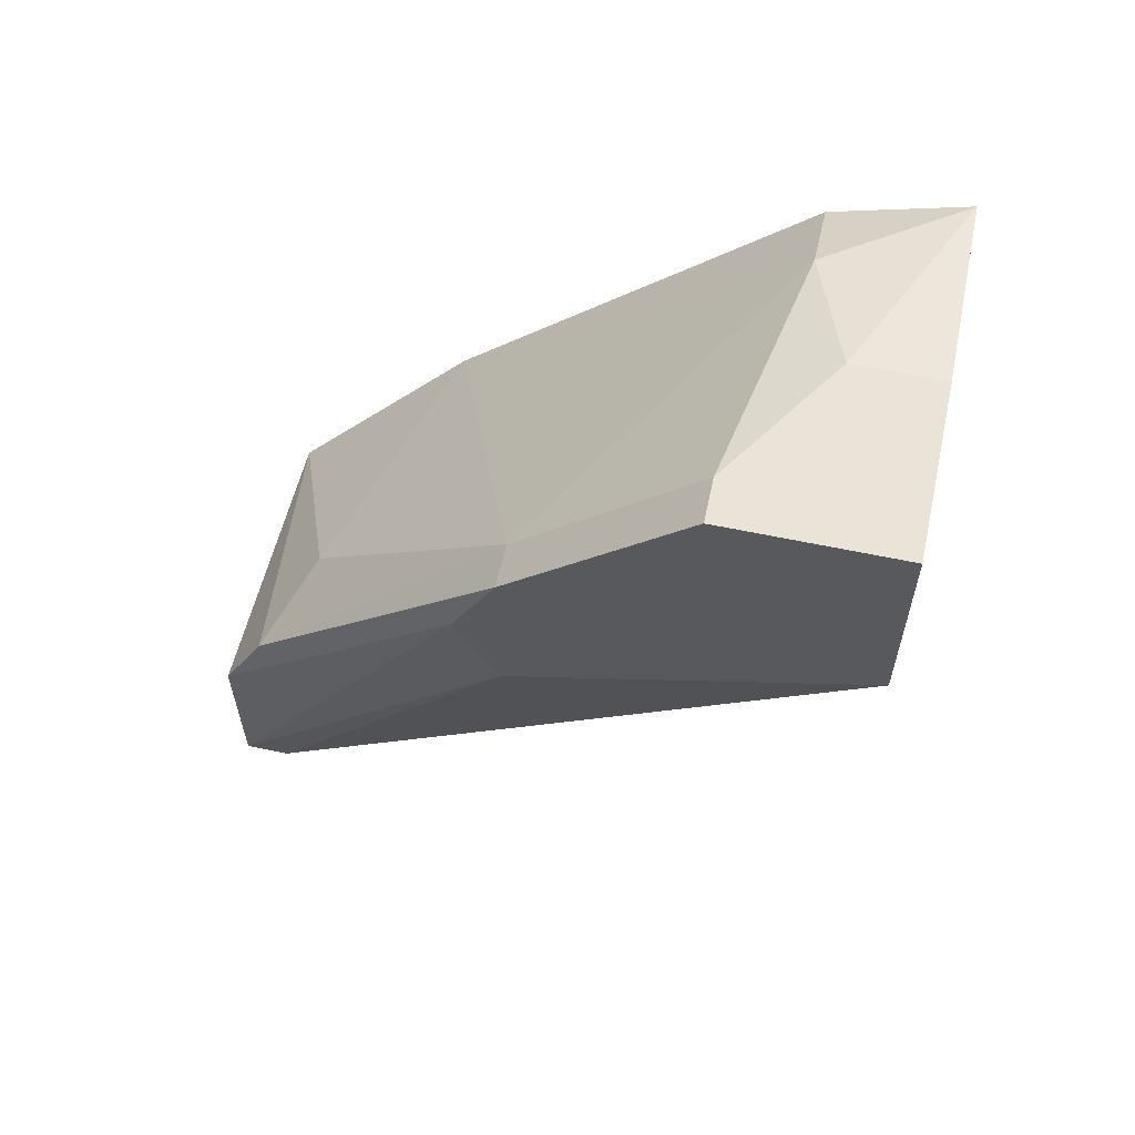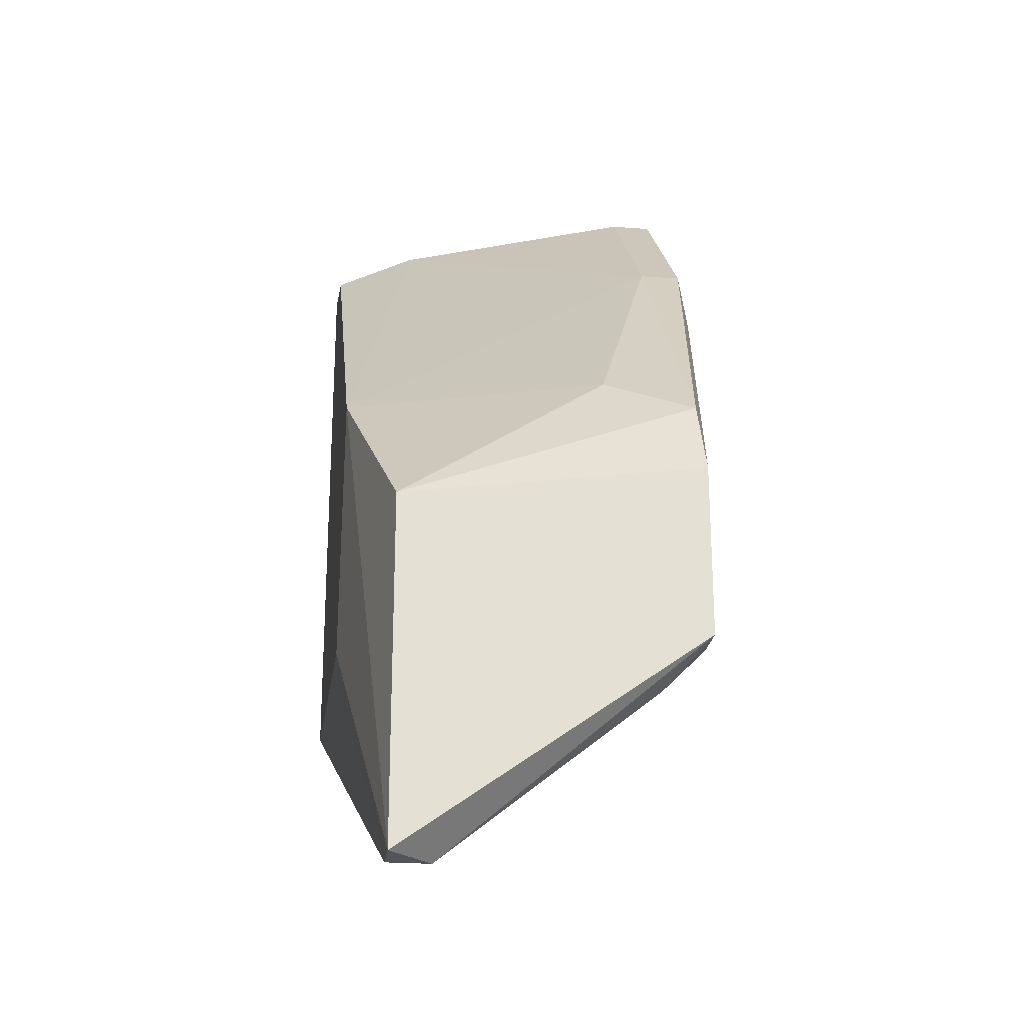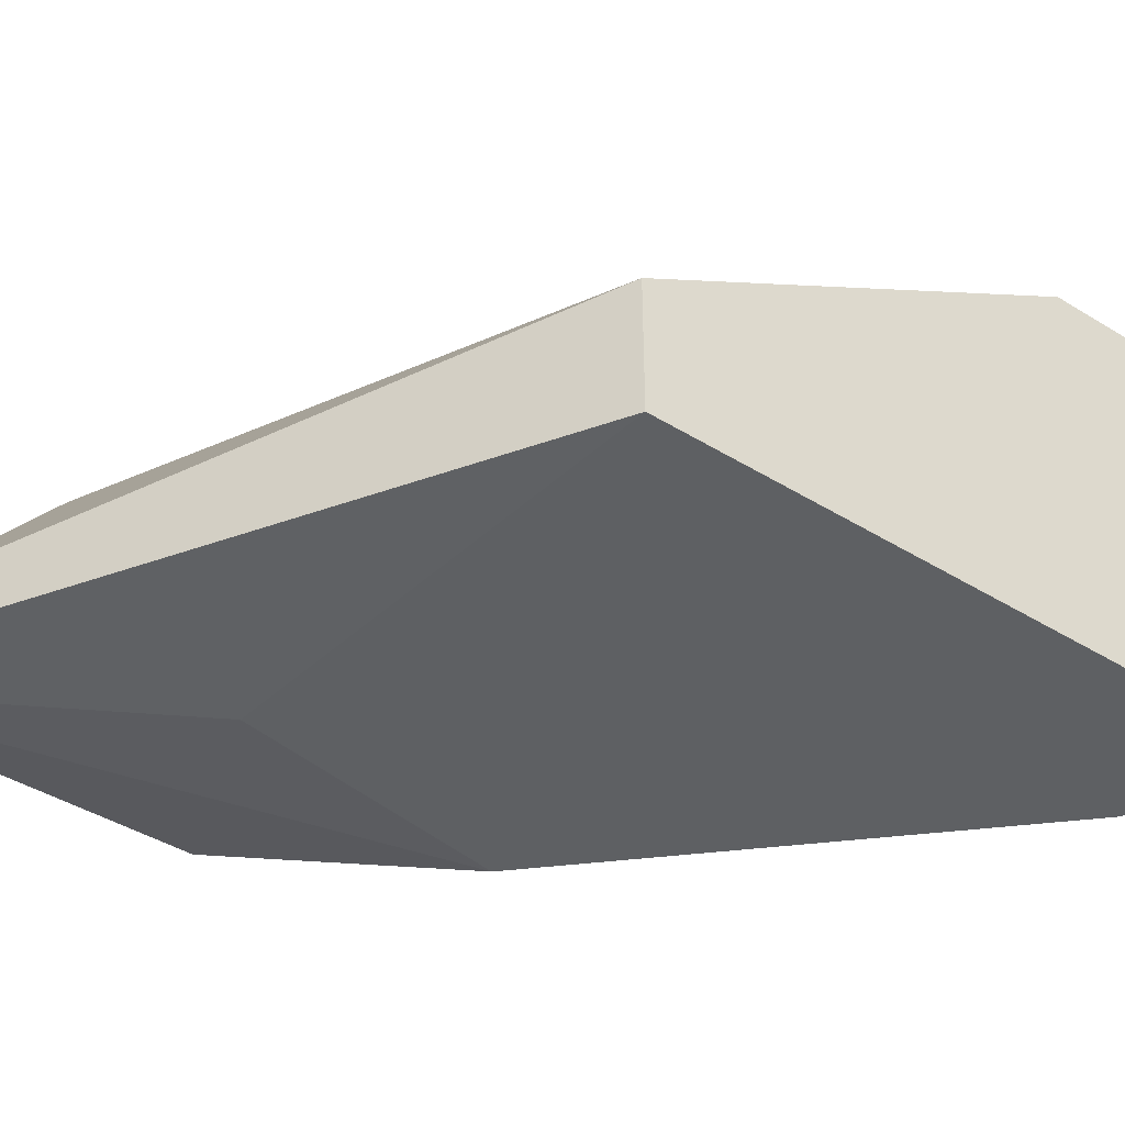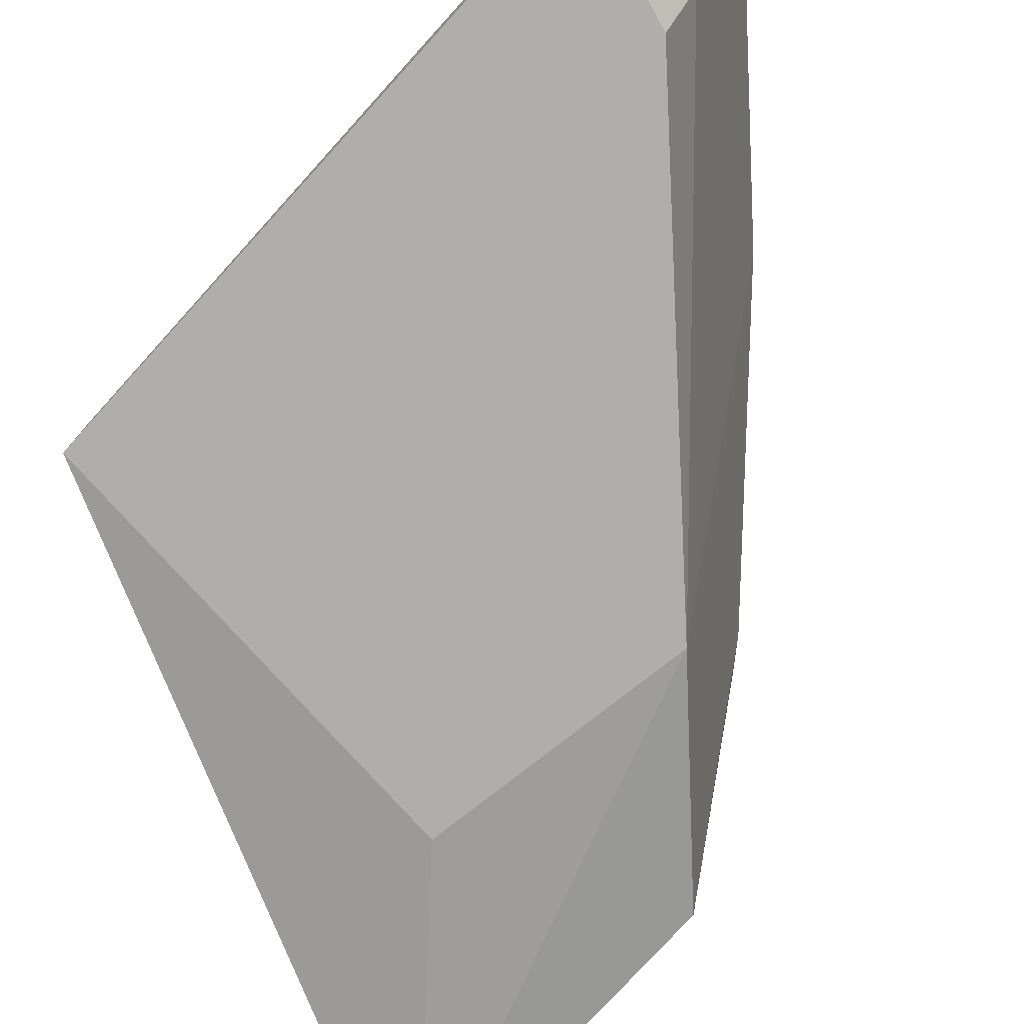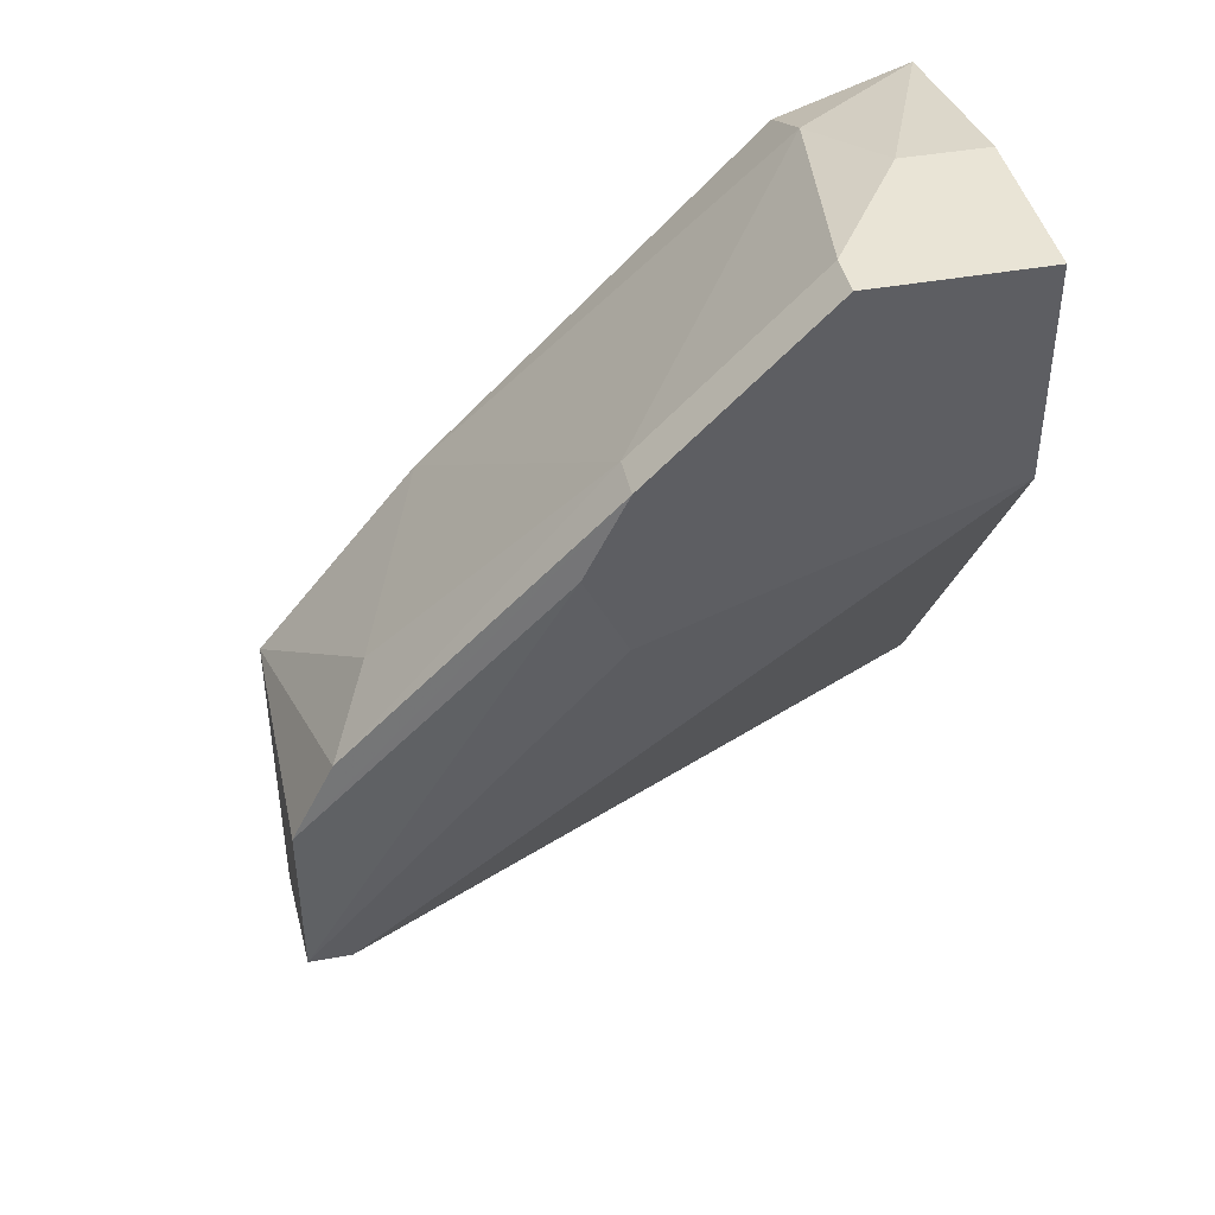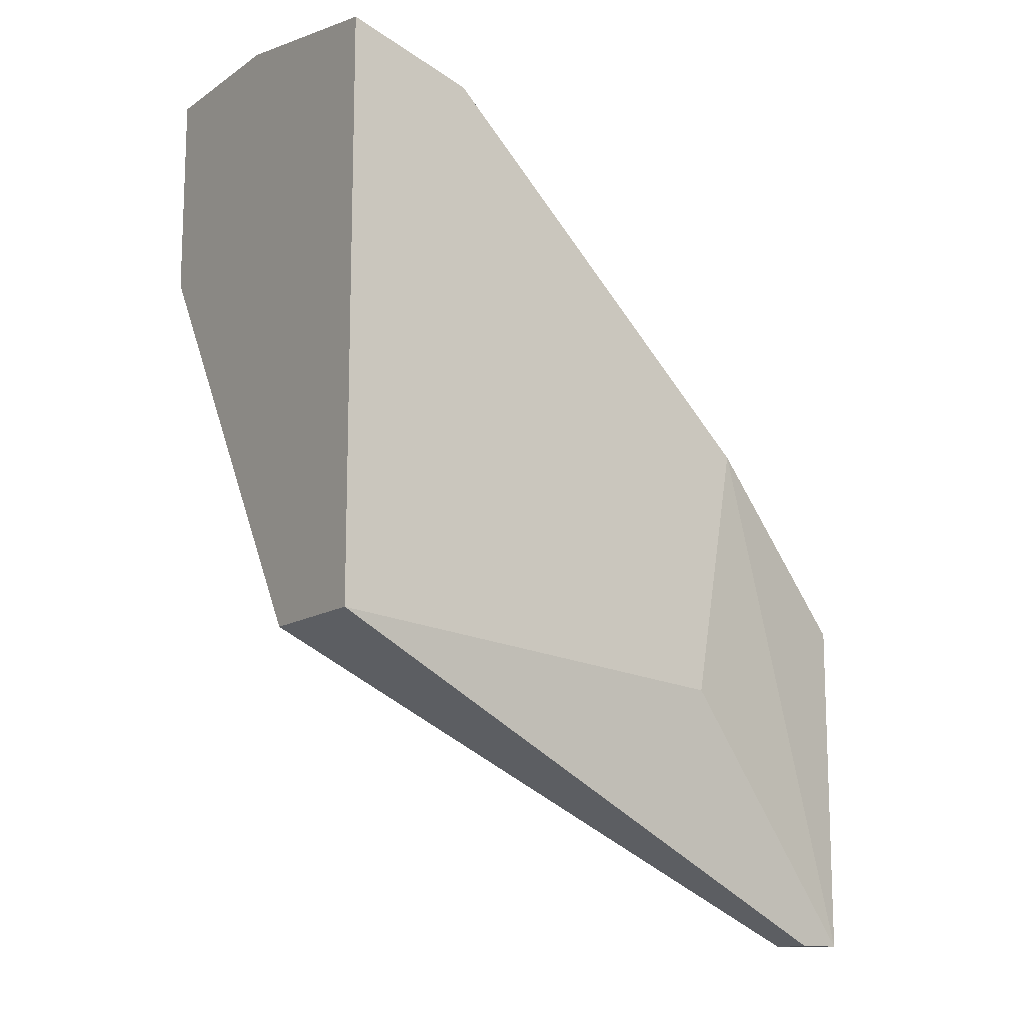
<metadata>
{"format":"obj","ext":"obj","renderer":"f3d","projection":"perspective","resolution":1024,"background":"white","views":[{"elev":61.2,"azim":-167.9,"up":"+Z"},{"elev":-23.8,"azim":82.8,"up":"+Z"},{"elev":-42.1,"azim":-126.6,"up":"+Y"},{"elev":-77.7,"azim":-42.3,"up":"+Y"},{"elev":42.6,"azim":167.8,"up":"+Z"},{"elev":-13.3,"azim":-34.4,"up":"+Z"}]}
</metadata>
<code>
v 0.01924 -0.01252 0.0283
v 0.01924 -0.01252 0.0229
v 0.01924 -0.02197 0.02695
v 0.01924 -0.02197 0.01614
v 0.003044 -0.02332 0.04314
v 0.003044 -0.02062 0.04449
v 0.01789 -0.02062 0.01614
v 0.01789 -0.01252 0.03099
v 0.01789 -0.01252 0.0229
v 0.01789 -0.01387 0.02155
v 0.01789 -0.02197 0.01614
v 0.01249 -0.02332 0.02425
v 0.004396 -0.01252 0.04584
v 0.004396 -0.01117 0.04584
v 0.01384 -0.02332 0.03234
v 0.01654 -0.01522 0.03234
v 0.009791 -0.01252 0.04044
v 0.009791 -0.01117 0.04044
v 0.009791 -0.01117 0.03504
v -0.001007 -0.02332 0.02559
v -0.001007 -0.02332 0.04449
v -0.001007 -0.01927 0.02559
v -0.001007 -0.01117 0.04584
v -0.001007 -0.01117 0.03909
v -0.001007 -0.01657 0.04584
v 0.001694 -0.01657 0.04584
v 0.01114 -0.01117 0.03774
f 2 19 27
f 24 22 21
f 22 24 9
f 21 22 20
f 15 21 20
f 1 8 3
f 4 1 3
f 15 4 3
f 24 21 23
f 26 14 23
f 14 24 23
f 26 21 6
f 20 22 7
f 8 1 18
f 24 14 18
f 4 15 12
f 15 20 12
f 6 15 17
f 8 18 17
f 18 14 17
f 1 4 2
f 4 7 2
f 9 24 19
f 24 18 19
f 2 9 19
f 21 15 5
f 6 21 5
f 15 6 5
f 3 8 16
f 15 3 16
f 8 17 16
f 17 15 16
f 22 9 10
f 7 22 10
f 9 2 10
f 2 7 10
f 14 26 13
f 26 6 13
f 6 17 13
f 17 14 13
f 21 26 25
f 23 21 25
f 26 23 25
f 7 4 11
f 20 7 11
f 4 12 11
f 12 20 11
f 18 1 27
f 1 2 27
f 19 18 27

</code>
